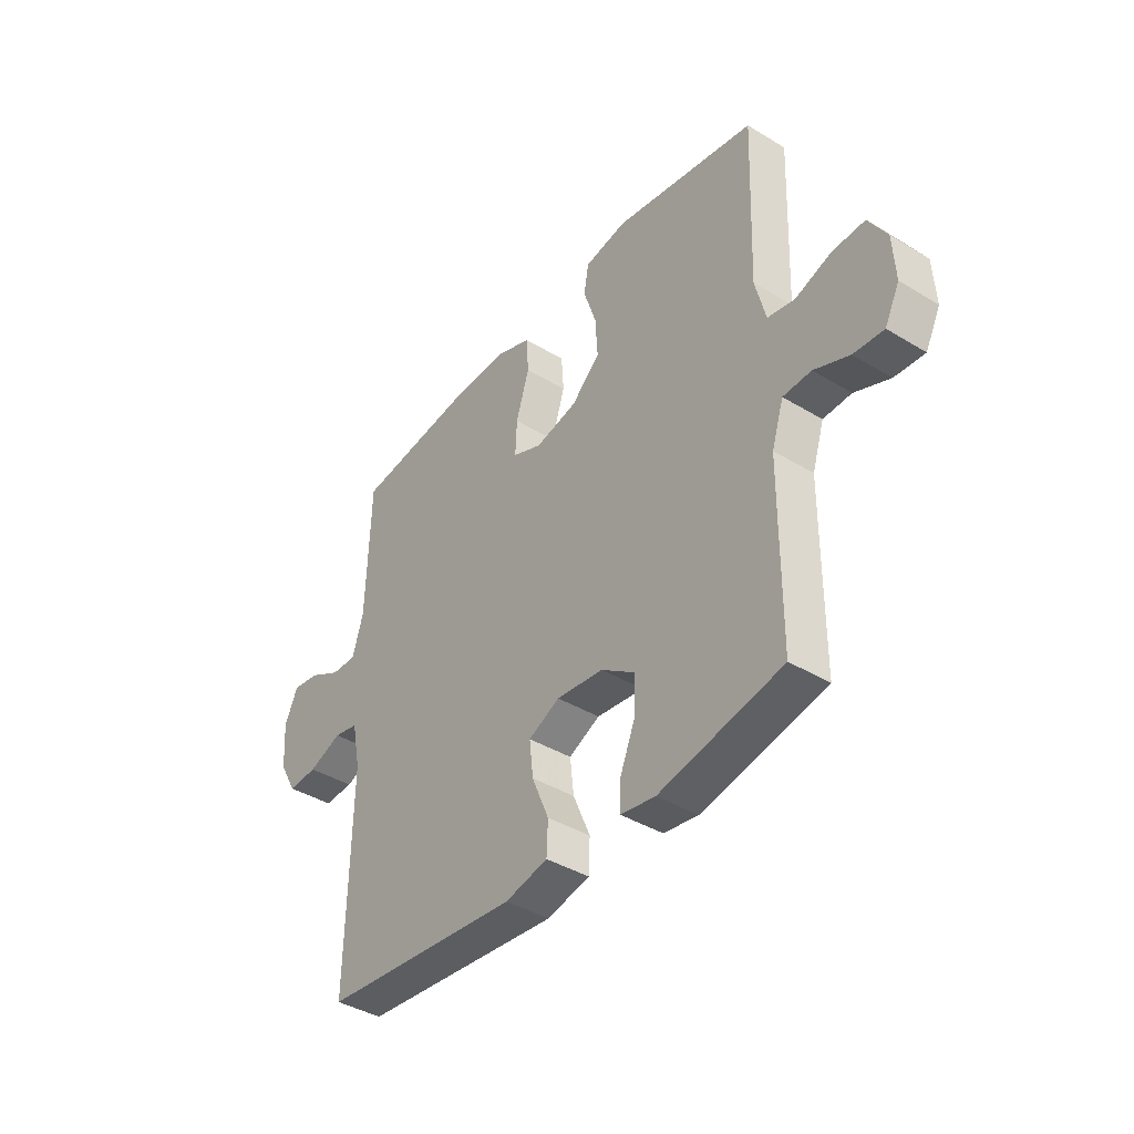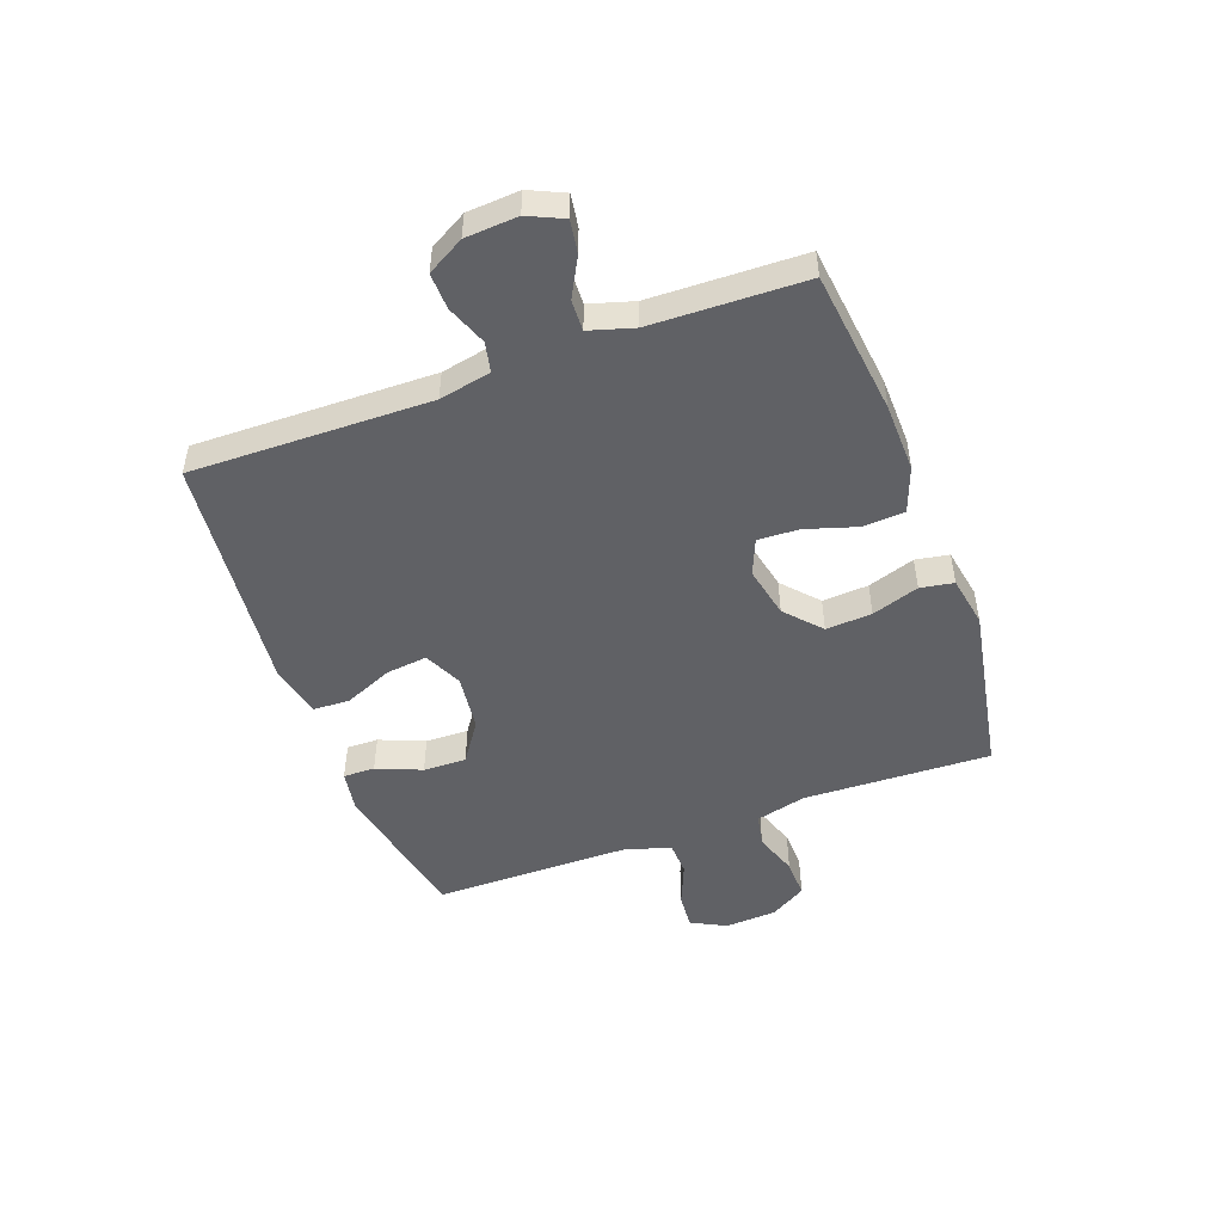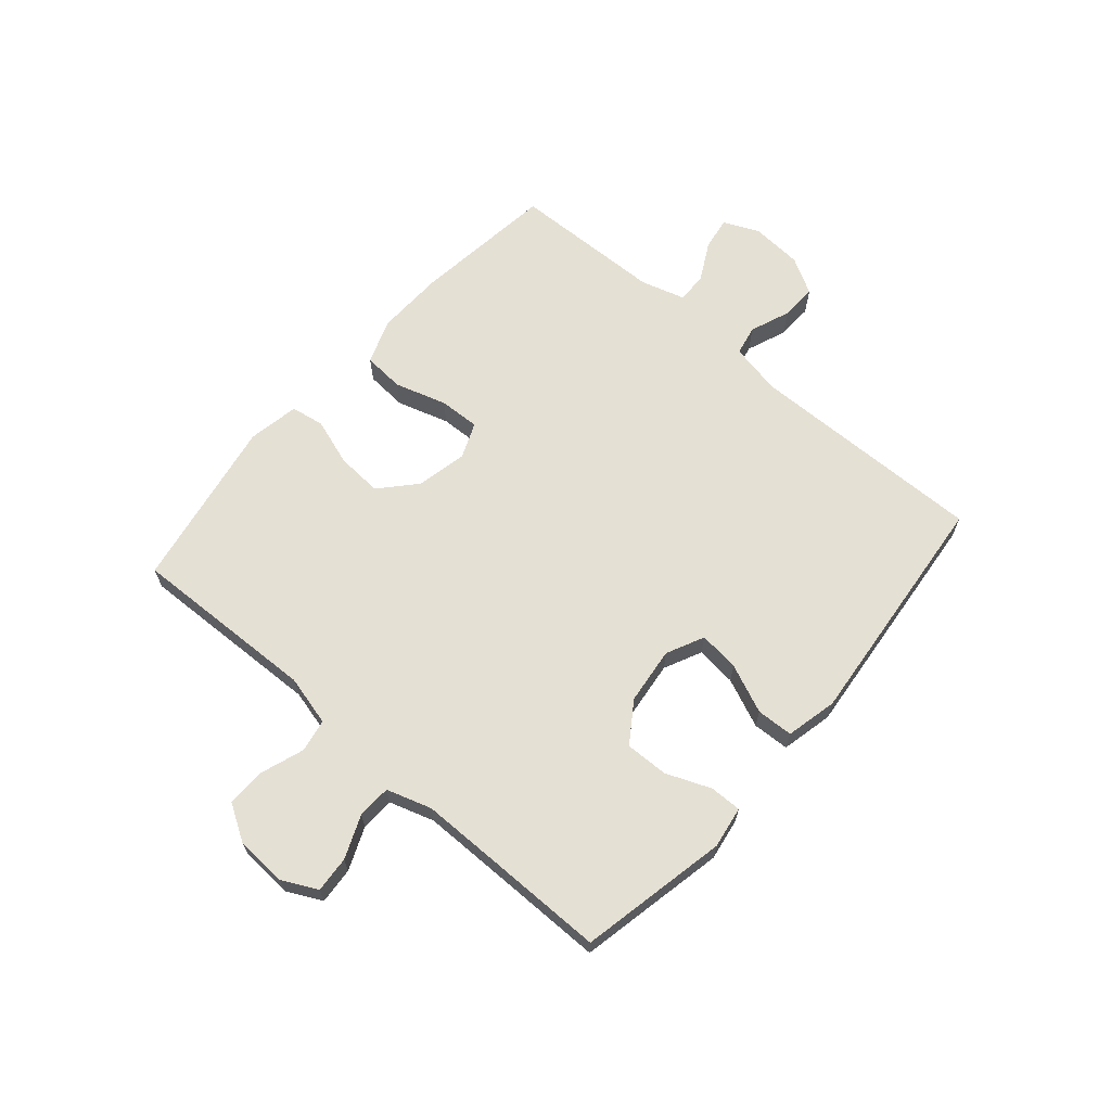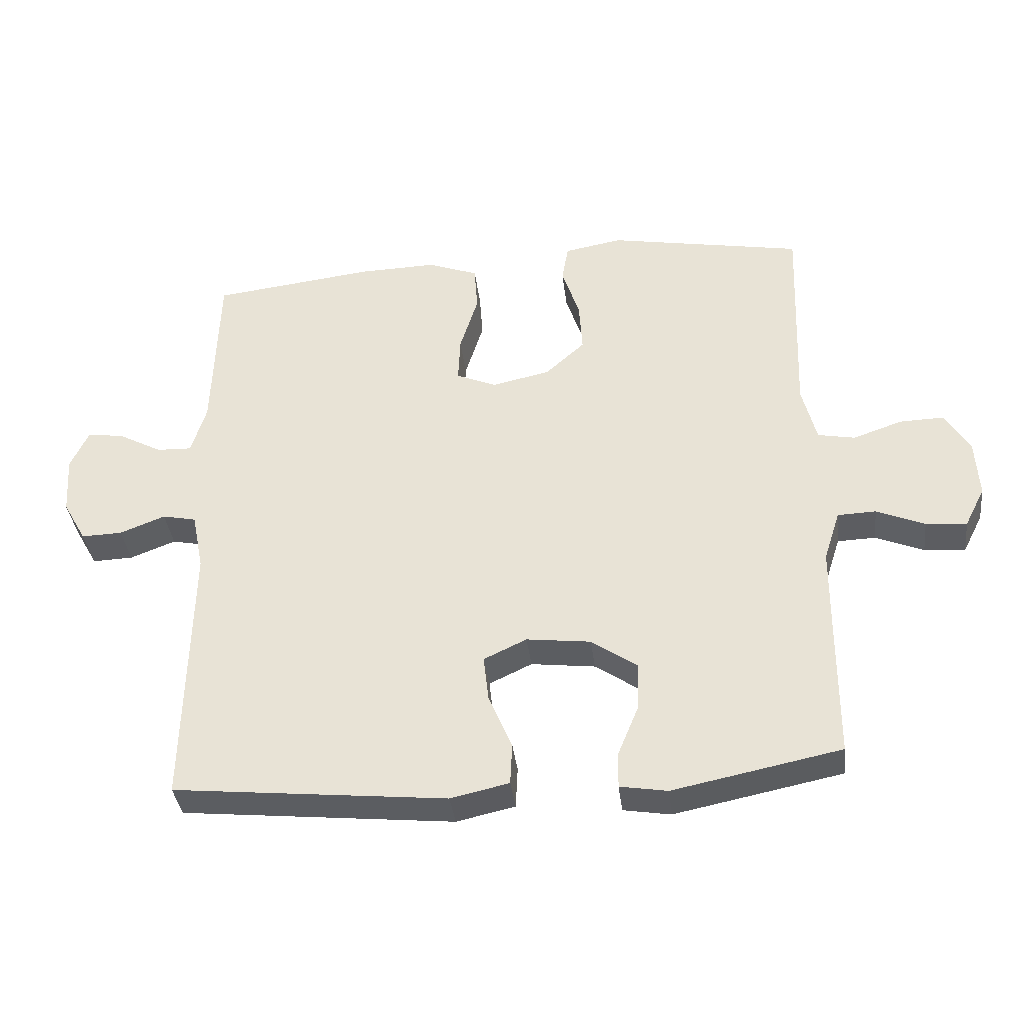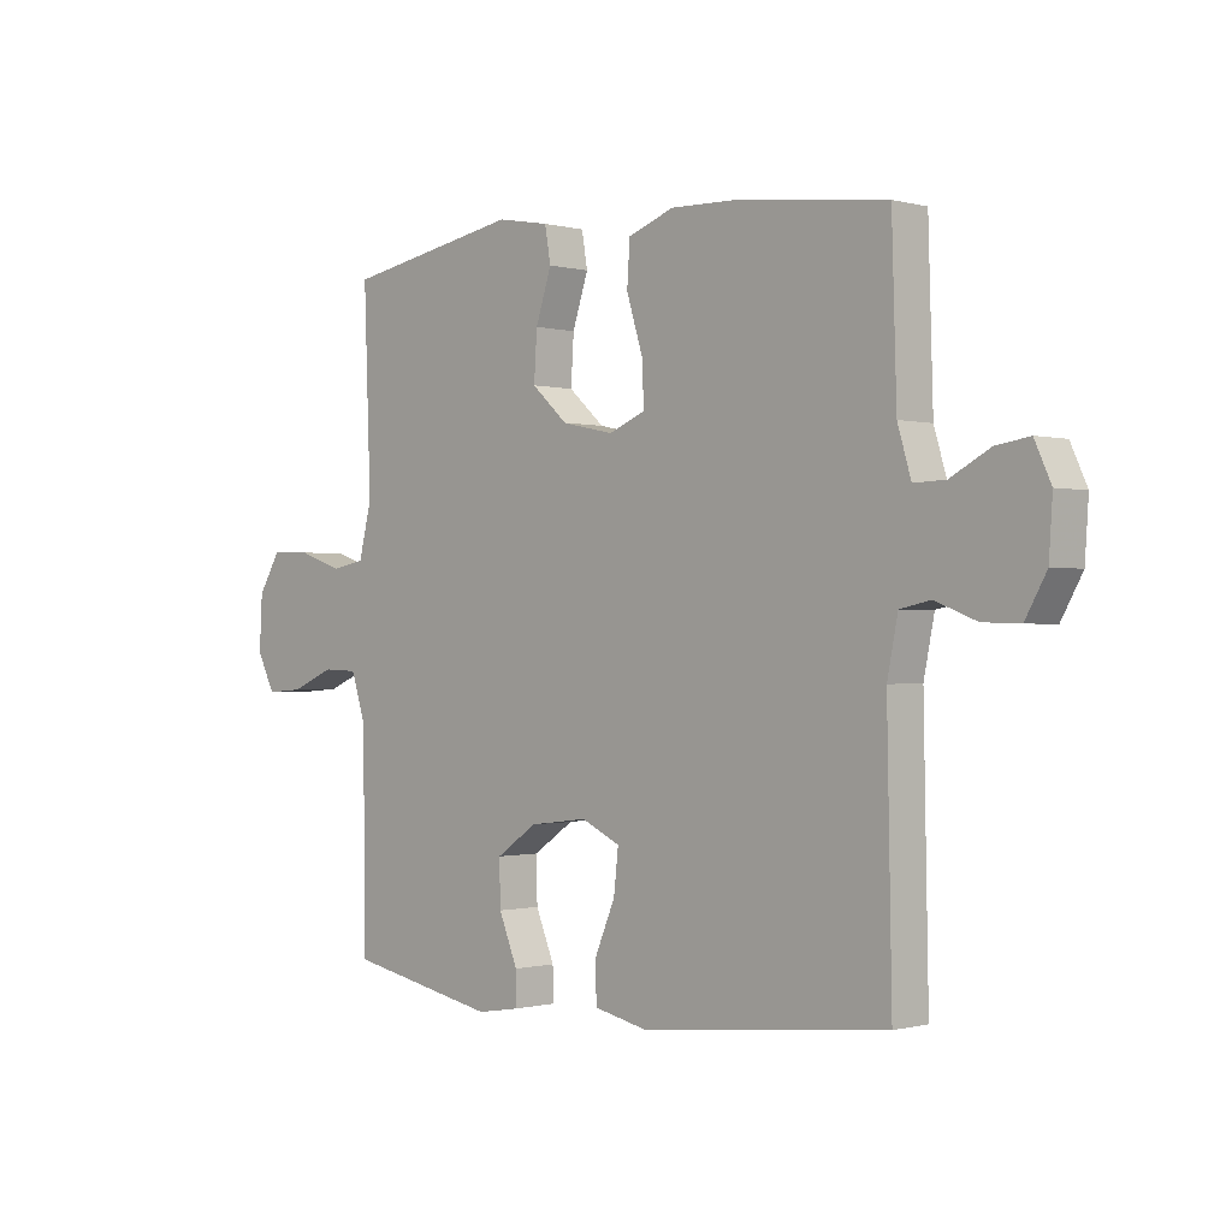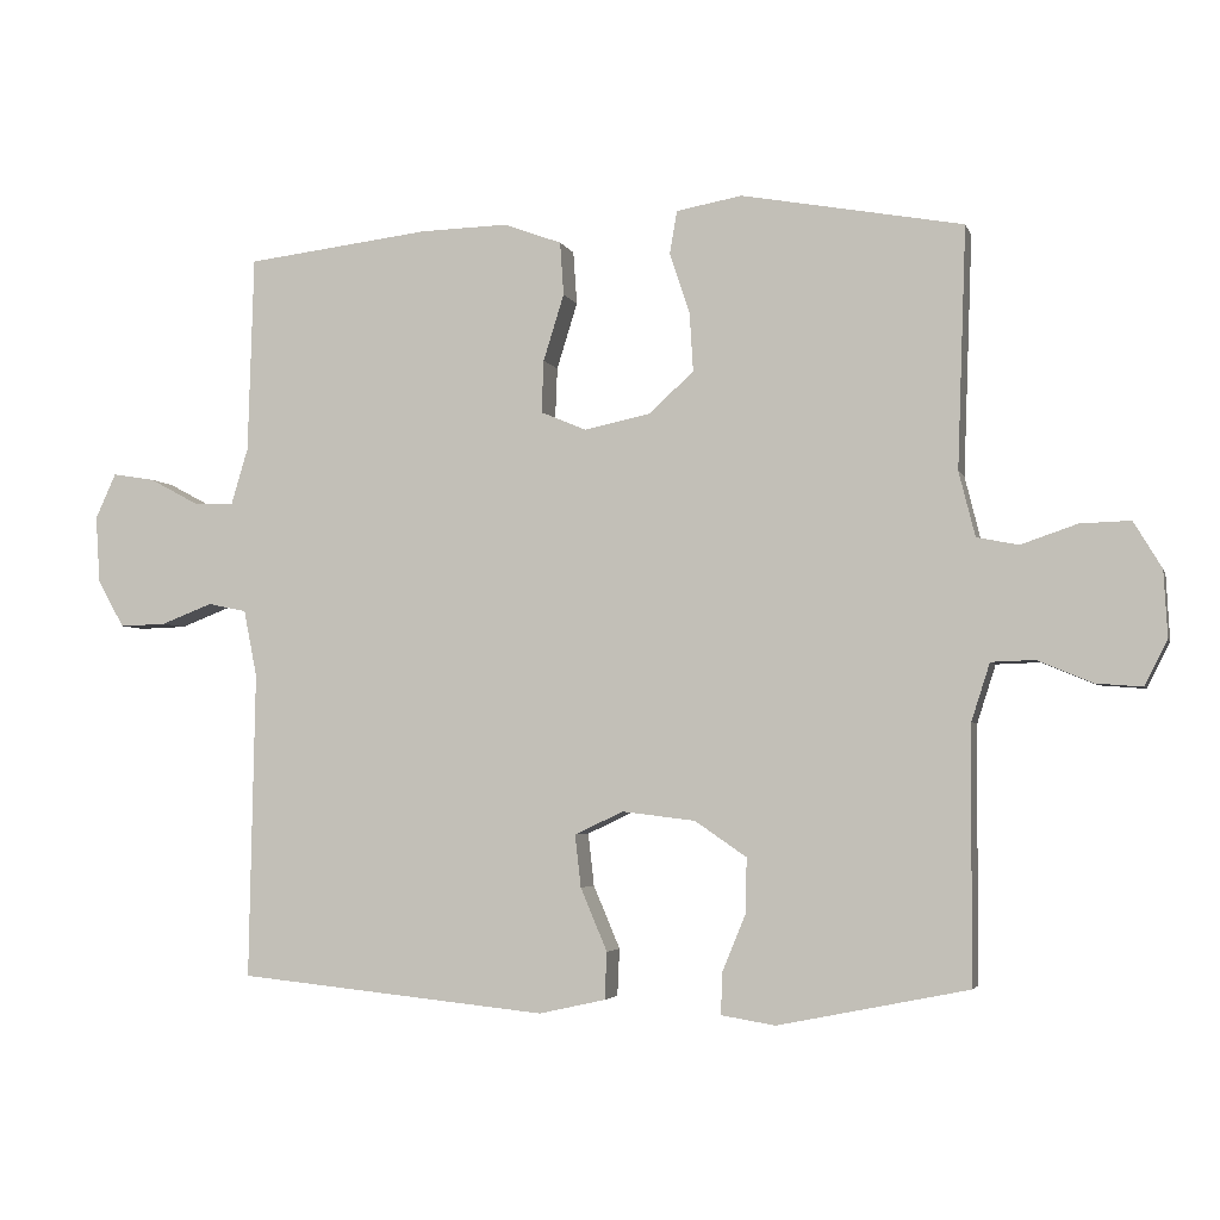
<metadata>
{"format":"obj","ext":"obj","renderer":"f3d","projection":"perspective","resolution":1024,"background":"white","views":[{"elev":-40.3,"azim":53.3,"up":"+Z"},{"elev":-49.3,"azim":-69.8,"up":"+Y"},{"elev":65.7,"azim":131.0,"up":"+Y"},{"elev":-37.0,"azim":6.8,"up":"+Z"},{"elev":-0.5,"azim":-134.6,"up":"+Z"},{"elev":-3.8,"azim":14.3,"up":"+Z"}]}
</metadata>
<code>
v 0.5 0.07 -0.5
v 0.242 0.07 -0.552
v 0.169 0.07 -0.54
v 0.17 0.07 -0.485
v 0.202 0.07 -0.407
v 0.204 0.07 -0.332
v 0.134 0.07 -0.284
v 0.035 0.07 -0.272
v -0.031 0.07 -0.303
v -0.023 0.07 -0.374
v 0.013 0.07 -0.459
v 0.01 0.07 -0.523
v -0.08 0.07 -0.543
v -0.5 0.07 -0.5
v -0.492 0.07 -0.084
v -0.51 0.07 0.006
v -0.562 0.07 0.017
v -0.632 0.07 -0.01
v -0.695 0.07 -0.012
v -0.731 0.07 0.052
v -0.737 0.07 0.143
v -0.709 0.07 0.204
v -0.652 0.07 0.195
v -0.585 0.07 0.159
v -0.531 0.07 0.157
v -0.508 0.07 0.234
v -0.5 0.07 0.5
v -0.25 0.07 0.53
v -0.131 0.07 0.533
v -0.053 0.07 0.504
v -0.048 0.07 0.432
v -0.076 0.07 0.342
v -0.079 0.07 0.271
v -0.017 0.07 0.245
v 0.072 0.07 0.264
v 0.133 0.07 0.319
v 0.128 0.07 0.399
v 0.101 0.07 0.481
v 0.111 0.07 0.539
v 0.2 0.07 0.555
v 0.5 0.07 0.5
v 0.488 0.07 0.174
v 0.51 0.07 0.086
v 0.567 0.07 0.075
v 0.643 0.07 0.101
v 0.711 0.07 0.103
v 0.749 0.07 0.04
v 0.754 0.07 -0.05
v 0.723 0.07 -0.111
v 0.66 0.07 -0.106
v 0.586 0.07 -0.075
v 0.527 0.07 -0.077
v 0.502 0.07 -0.155
v 0.501 0.07 -0.276
v 0.5 0 -0.5
v 0.242 0 -0.552
v 0.169 0 -0.54
v 0.17 0 -0.485
v 0.202 0 -0.407
v 0.204 0 -0.332
v 0.134 0 -0.284
v 0.035 0 -0.272
v -0.031 0 -0.303
v -0.023 0 -0.374
v 0.013 0 -0.459
v 0.01 0 -0.523
v -0.08 0 -0.543
v -0.5 0 -0.5
v -0.492 0 -0.084
v -0.51 0 0.006
v -0.562 0 0.017
v -0.632 0 -0.01
v -0.695 0 -0.012
v -0.731 0 0.052
v -0.737 0 0.143
v -0.709 0 0.204
v -0.652 0 0.195
v -0.585 0 0.159
v -0.531 0 0.157
v -0.508 0 0.234
v -0.5 0 0.5
v -0.25 0 0.53
v -0.131 0 0.533
v -0.053 0 0.504
v -0.048 0 0.432
v -0.076 0 0.342
v -0.079 0 0.271
v -0.017 0 0.245
v 0.072 0 0.264
v 0.133 0 0.319
v 0.128 0 0.399
v 0.101 0 0.481
v 0.111 0 0.539
v 0.2 0 0.555
v 0.5 0 0.5
v 0.488 0 0.174
v 0.51 0 0.086
v 0.567 0 0.075
v 0.643 0 0.101
v 0.711 0 0.103
v 0.749 0 0.04
v 0.754 0 -0.05
v 0.723 0 -0.111
v 0.66 0 -0.106
v 0.586 0 -0.075
v 0.527 0 -0.077
v 0.502 0 -0.155
v 0.501 0 -0.276
f 48 49 50 51
f 48 51 52
f 47 48 52
f 44 45 46 47
f 44 47 52
f 43 44 52 53
f 39 40 41 42
f 37 38 39 42
f 36 37 42 43
f 35 36 43 53
f 29 30 31 32
f 29 32 33
f 26 27 28 29
f 25 26 29 33
f 21 22 23 24
f 21 24 25
f 20 21 25
f 17 18 19 20
f 17 20 25 33
f 12 13 14 15
f 10 11 12 15
f 9 10 15 16
f 8 9 16
f 7 8 16
f 2 3 4 5
f 54 1 2 5
f 54 5 6
f 34 35 53 54
f 34 54 6 7
f 16 17 33 34
f 7 16 34
f 105 104 103 102
f 106 105 102
f 106 102 101
f 101 100 99 98
f 106 101 98
f 107 106 98 97
f 96 95 94 93
f 96 93 92 91
f 97 96 91 90
f 107 97 90 89
f 86 85 84 83
f 87 86 83
f 83 82 81 80
f 87 83 80 79
f 78 77 76 75
f 79 78 75
f 79 75 74
f 74 73 72 71
f 87 79 74 71
f 69 68 67 66
f 69 66 65 64
f 70 69 64 63
f 70 63 62
f 70 62 61
f 59 58 57 56
f 59 56 55 108
f 60 59 108
f 108 107 89 88
f 61 60 108 88
f 88 87 71 70
f 88 70 61
f 1 55 56 2
f 2 56 57 3
f 3 57 58 4
f 4 58 59 5
f 5 59 60 6
f 6 60 61 7
f 7 61 62 8
f 8 62 63 9
f 9 63 64 10
f 10 64 65 11
f 11 65 66 12
f 12 66 67 13
f 13 67 68 14
f 14 68 69 15
f 15 69 70 16
f 16 70 71 17
f 17 71 72 18
f 18 72 73 19
f 19 73 74 20
f 20 74 75 21
f 21 75 76 22
f 22 76 77 23
f 23 77 78 24
f 24 78 79 25
f 25 79 80 26
f 26 80 81 27
f 27 81 82 28
f 28 82 83 29
f 29 83 84 30
f 30 84 85 31
f 31 85 86 32
f 32 86 87 33
f 33 87 88 34
f 34 88 89 35
f 35 89 90 36
f 36 90 91 37
f 37 91 92 38
f 38 92 93 39
f 39 93 94 40
f 40 94 95 41
f 41 95 96 42
f 42 96 97 43
f 43 97 98 44
f 44 98 99 45
f 45 99 100 46
f 46 100 101 47
f 47 101 102 48
f 48 102 103 49
f 49 103 104 50
f 50 104 105 51
f 51 105 106 52
f 52 106 107 53
f 53 107 108 54
f 54 108 55 1

</code>
